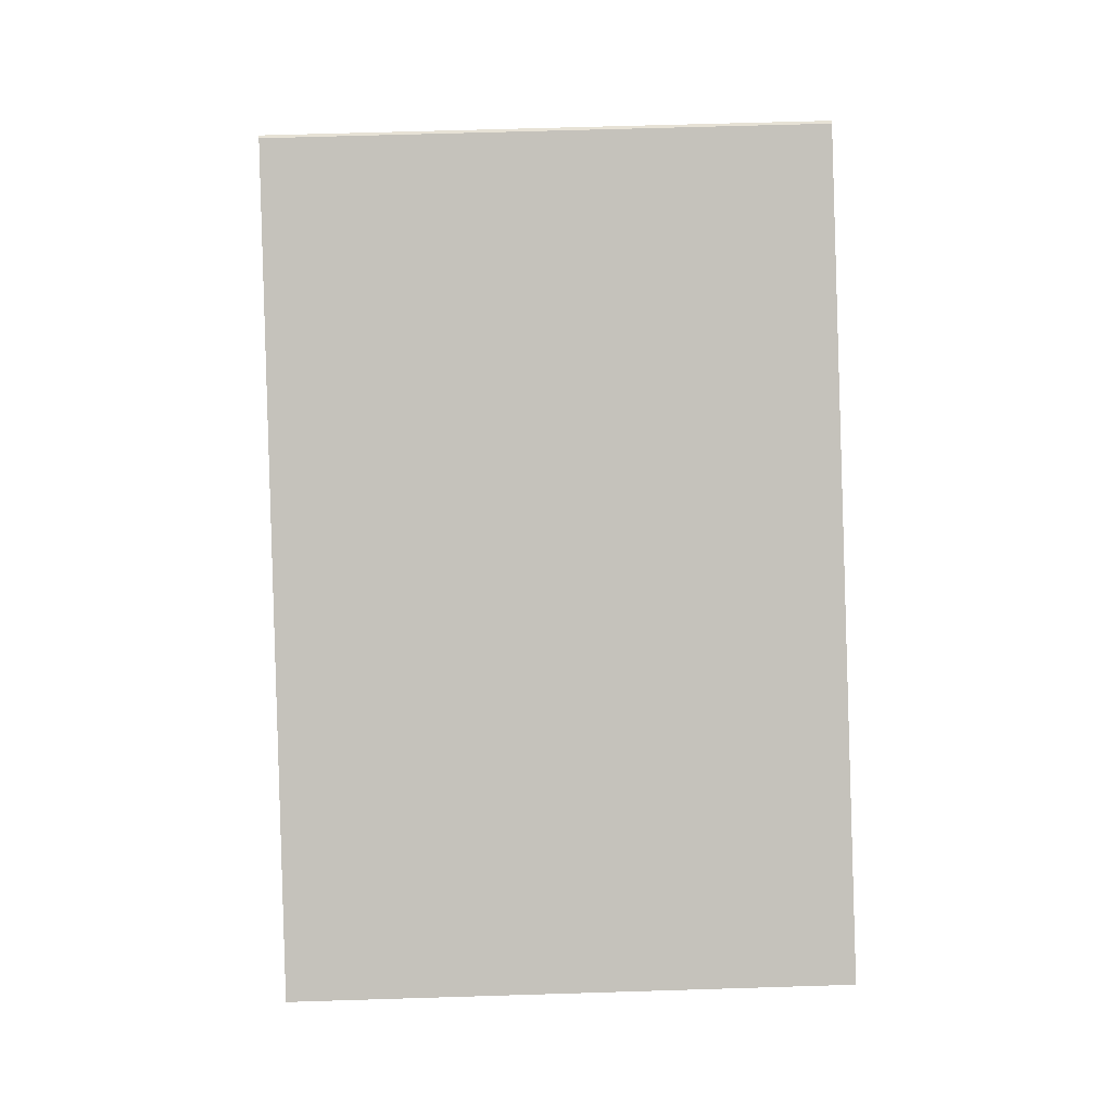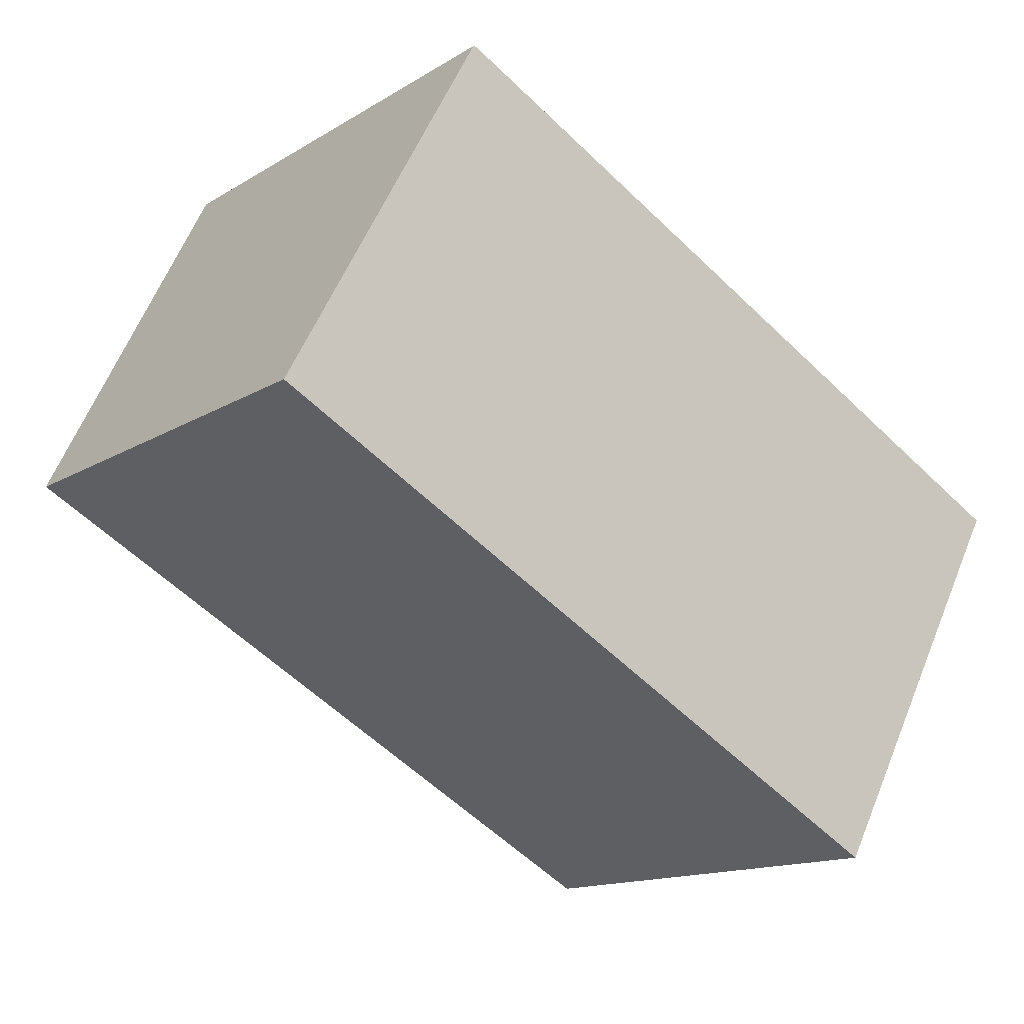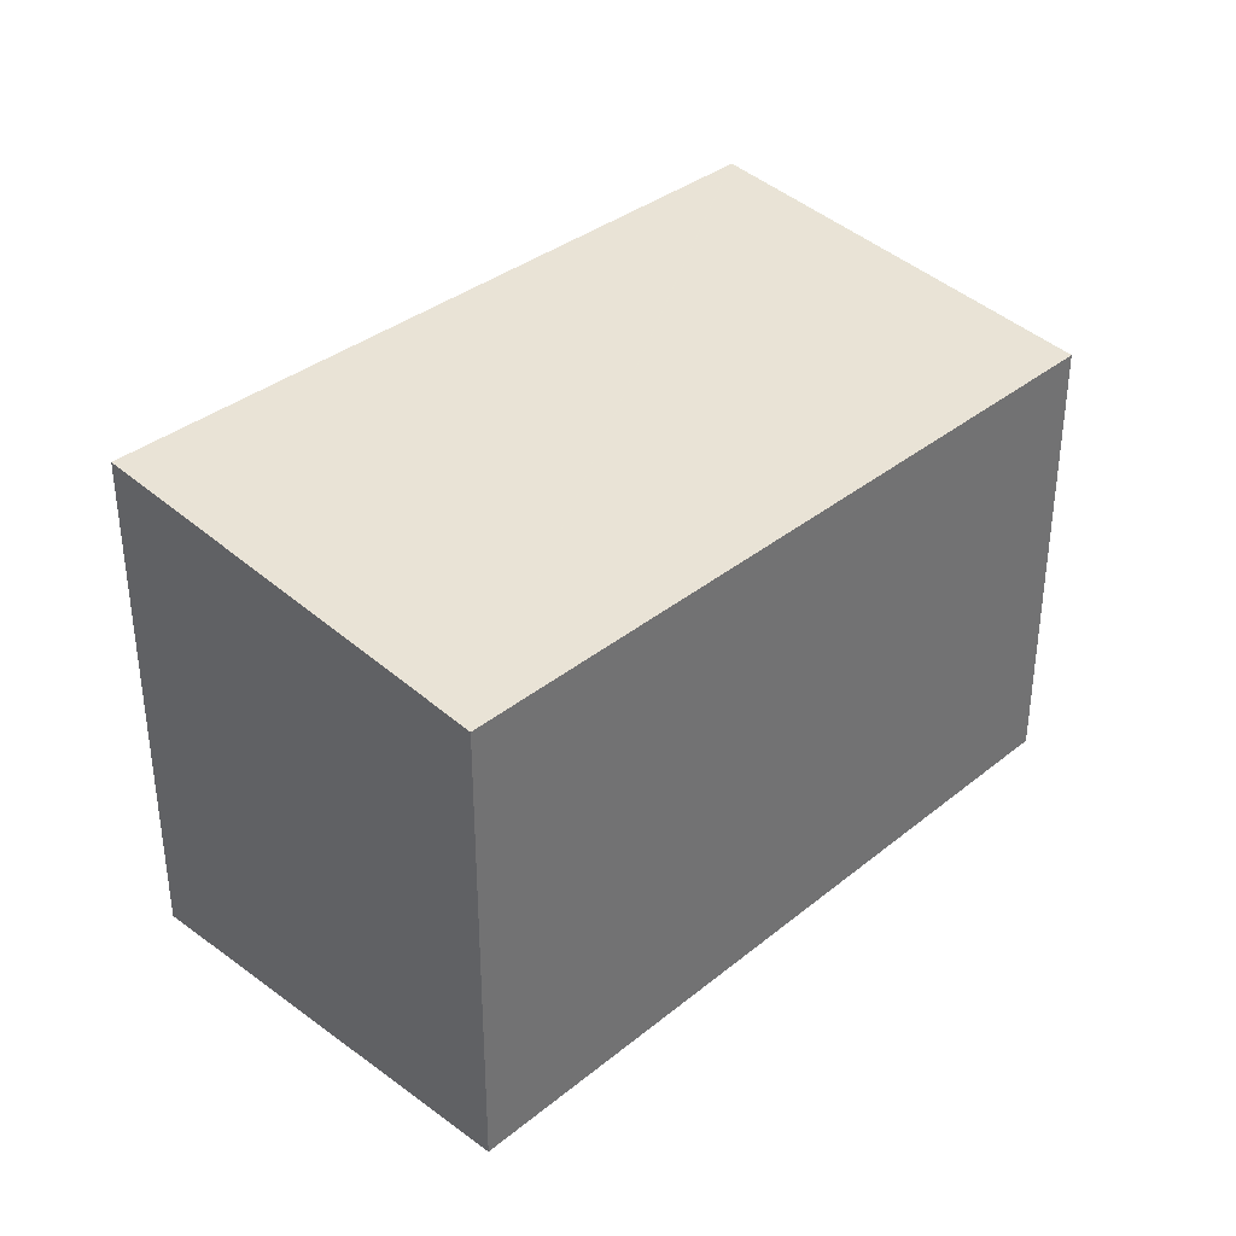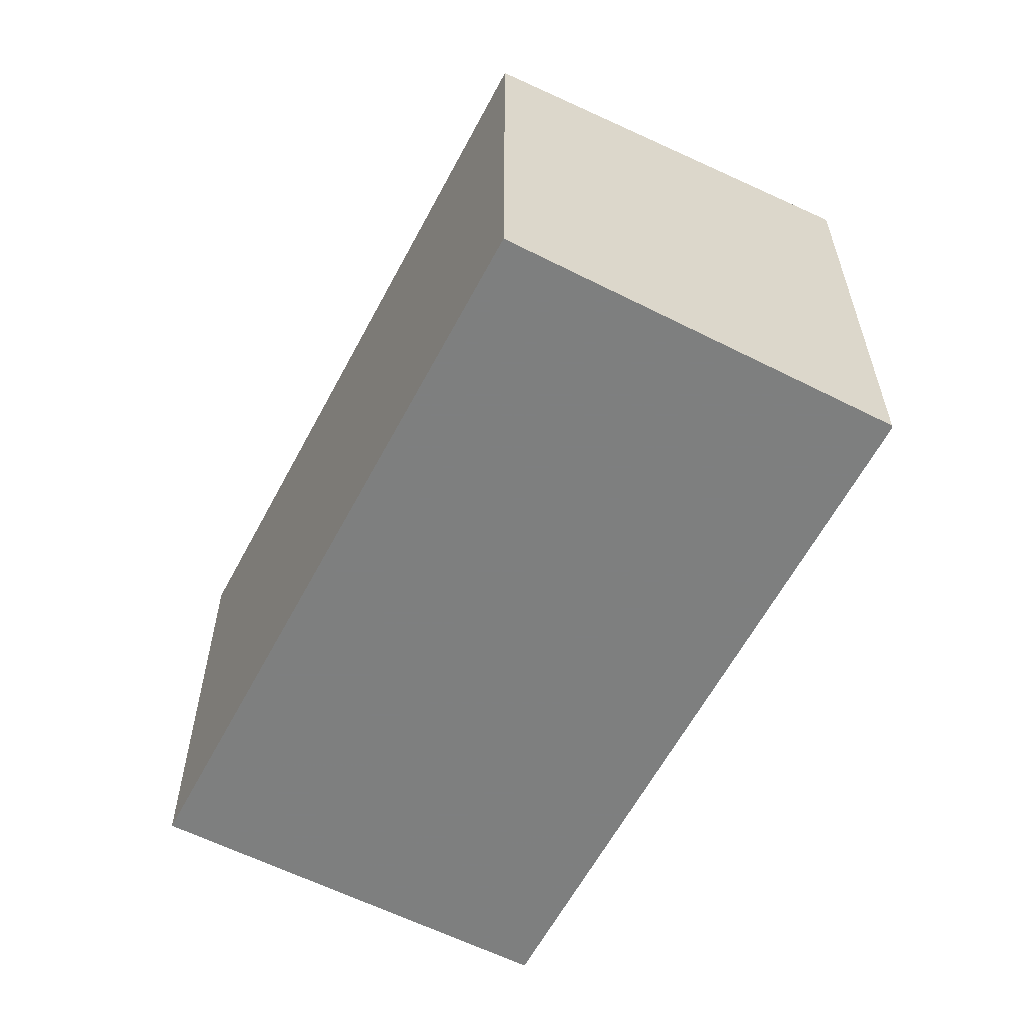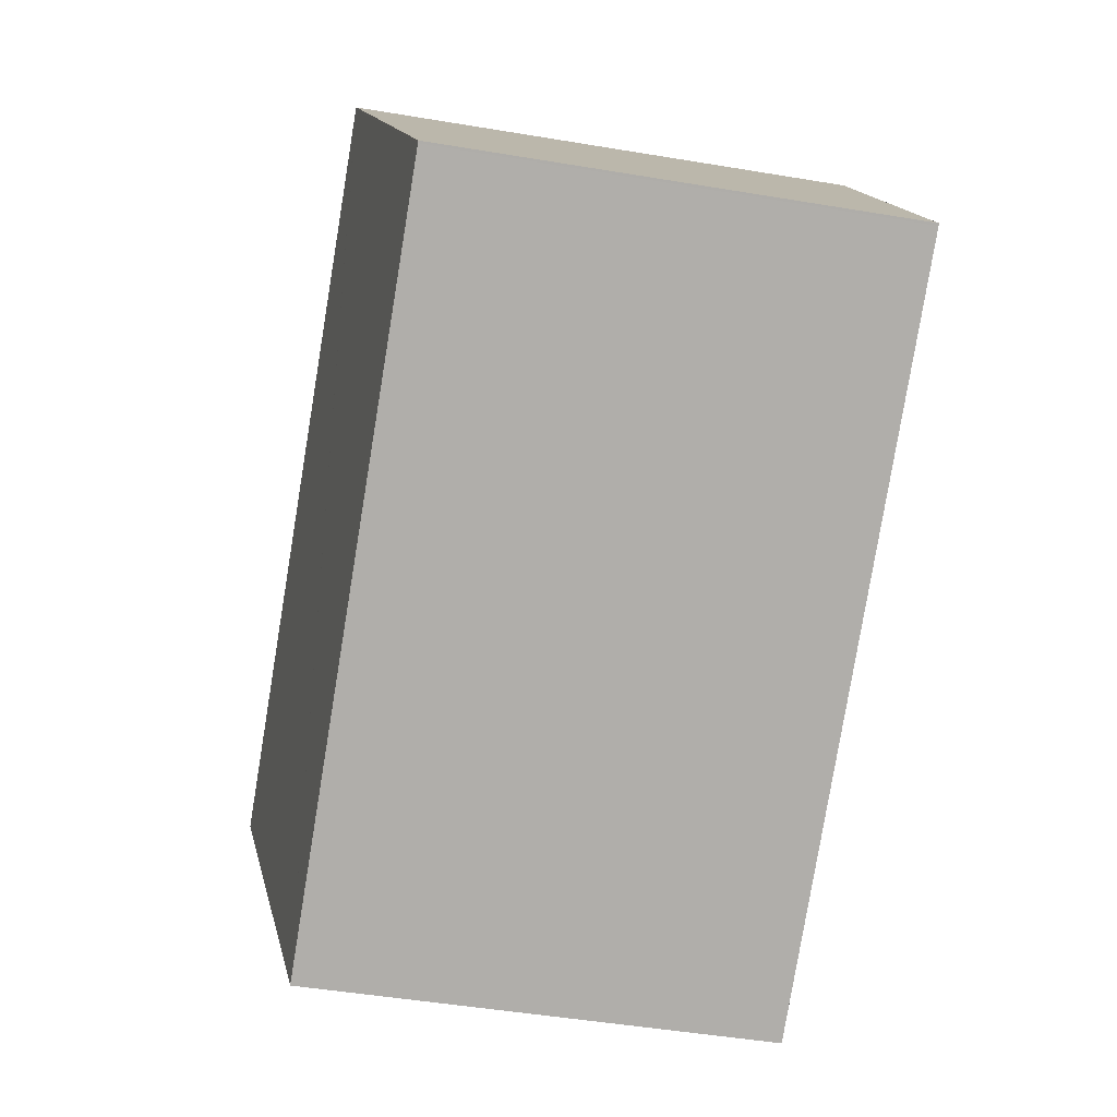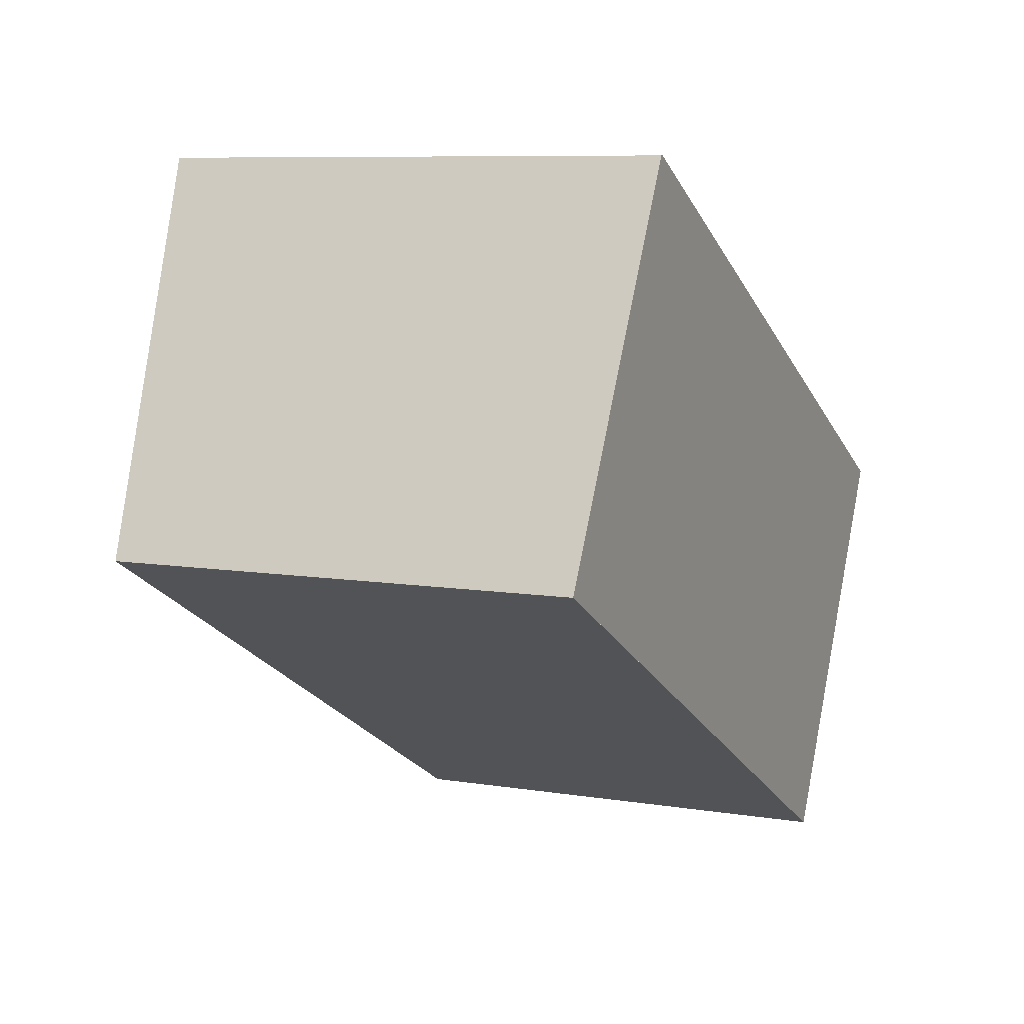
<metadata>
{"format":"obj","ext":"obj","renderer":"f3d","projection":"perspective","resolution":1024,"background":"white","views":[{"elev":63.6,"azim":-91.8,"up":"+Y"},{"elev":-14.1,"azim":142.8,"up":"+Y"},{"elev":36.3,"azim":-17.8,"up":"+Z"},{"elev":-59.6,"azim":91.0,"up":"+Z"},{"elev":-49.0,"azim":79.5,"up":"+Y"},{"elev":8.2,"azim":114.3,"up":"+Y"}]}
</metadata>
<code>
v -1899 -924.1 2.53
v -1899 -924.1 2.529
v -1898 -925.9 2.282
v -1901 -927.8 2.294
v -1902 -925.9 2.545
v -1898 -925.9 2.283
v -1899 -924.1 2.529
v -1901 -927.8 2.294
v -1902 -925.9 2.545
v -1901 -927.8 2.298
v -1901 -927.7 2.298
v -1898 -925.9 2.286
v -1898 -925.9 2.286
v -1899 -924.1 2.529
v -1899 -924.1 2.53
v -1899 -924.1 -4.441e-16
v -1899 -924.1 0
v -1898 -925.9 2.286
v -1899 -924.1 2.529
v -1899 -924.1 4.441e-16
v -1898 -925.9 0
v -1898 -925.9 2.283
v -1898 -925.9 2.282
v -1898 -925.9 -4.441e-16
v -1898 -925.9 0
v -1901 -927.8 2.298
v -1901 -927.8 2.294
v -1901 -927.8 -4.441e-16
v -1901 -927.8 4.441e-16
v -1902 -925.9 2.545
v -1902 -925.9 2.545
v -1902 -925.9 4.441e-16
v -1902 -925.9 0
v -1901 -927.8 2.294
v -1898 -925.9 2.283
v -1898 -925.9 0
v -1901 -927.8 0
v -1899 -924.1 2.529
v -1899 -924.1 2.529
v -1899 -924.1 0
v -1899 -924.1 4.441e-16
v -1901 -927.8 2.294
v -1901 -927.8 2.294
v -1901 -927.8 0
v -1901 -927.8 -4.441e-16
v -1899 -924.1 2.53
v -1902 -925.9 2.545
v -1902 -925.9 0
v -1899 -924.1 -4.441e-16
v -1902 -925.9 2.545
v -1901 -927.8 2.298
v -1901 -927.8 4.441e-16
v -1902 -925.9 4.441e-16
v -1898 -925.9 2.282
v -1898 -925.9 2.286
v -1898 -925.9 0
v -1898 -925.9 -4.441e-16
v -1899 -924.1 0
v -1899 -924.1 0
v -1898 -925.9 0
v -1901 -927.8 0
v -1902 -925.9 0
f 13 3 6 12
f 12 6 8 11
f 11 8 4 10
f 10 5 9 11
f 11 9 1 7 12
f 12 7 2 13
f 15 16 17 14
f 19 20 21 18
f 23 24 25 22
f 27 28 29 26
f 31 32 33 30
f 35 36 37 34
f 39 40 41 38
f 43 44 45 42
f 47 48 49 46
f 51 52 53 50
f 55 56 57 54
f 59 60 61 62 58

</code>
